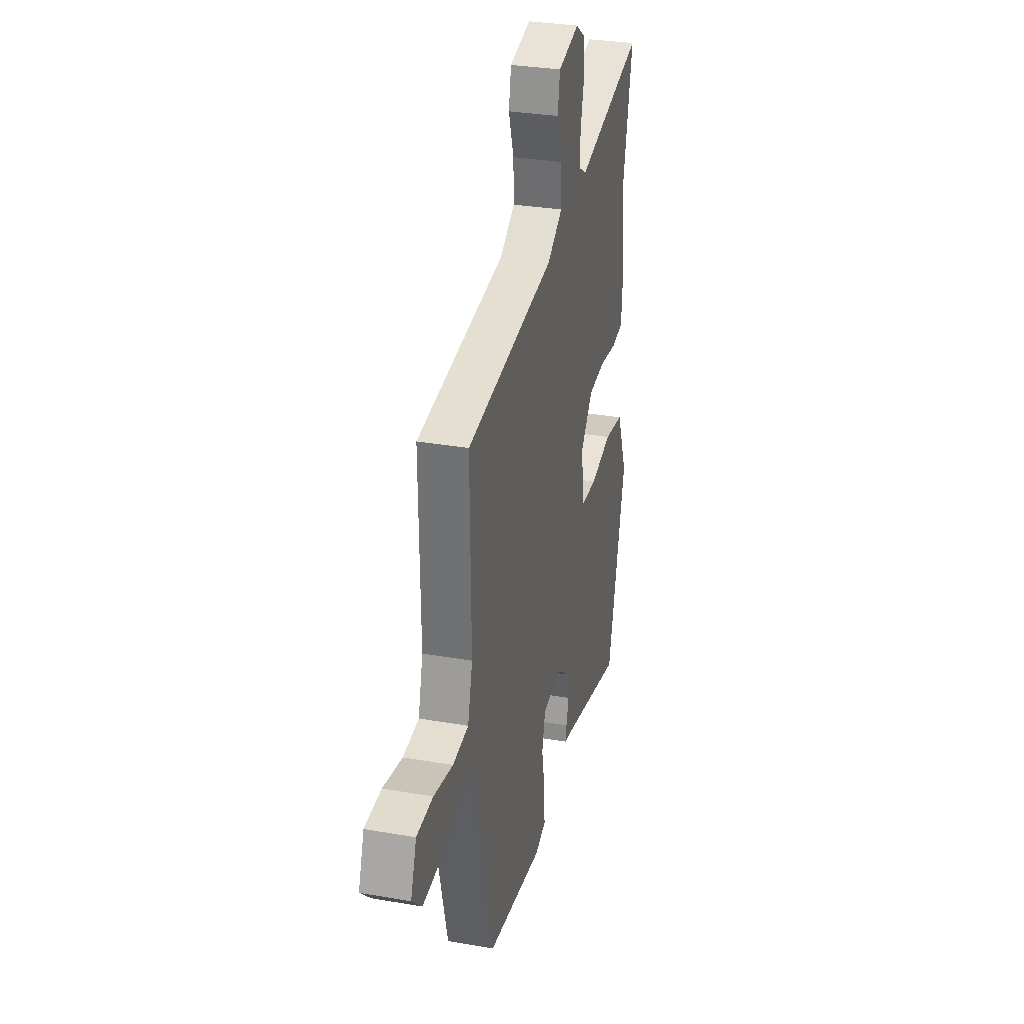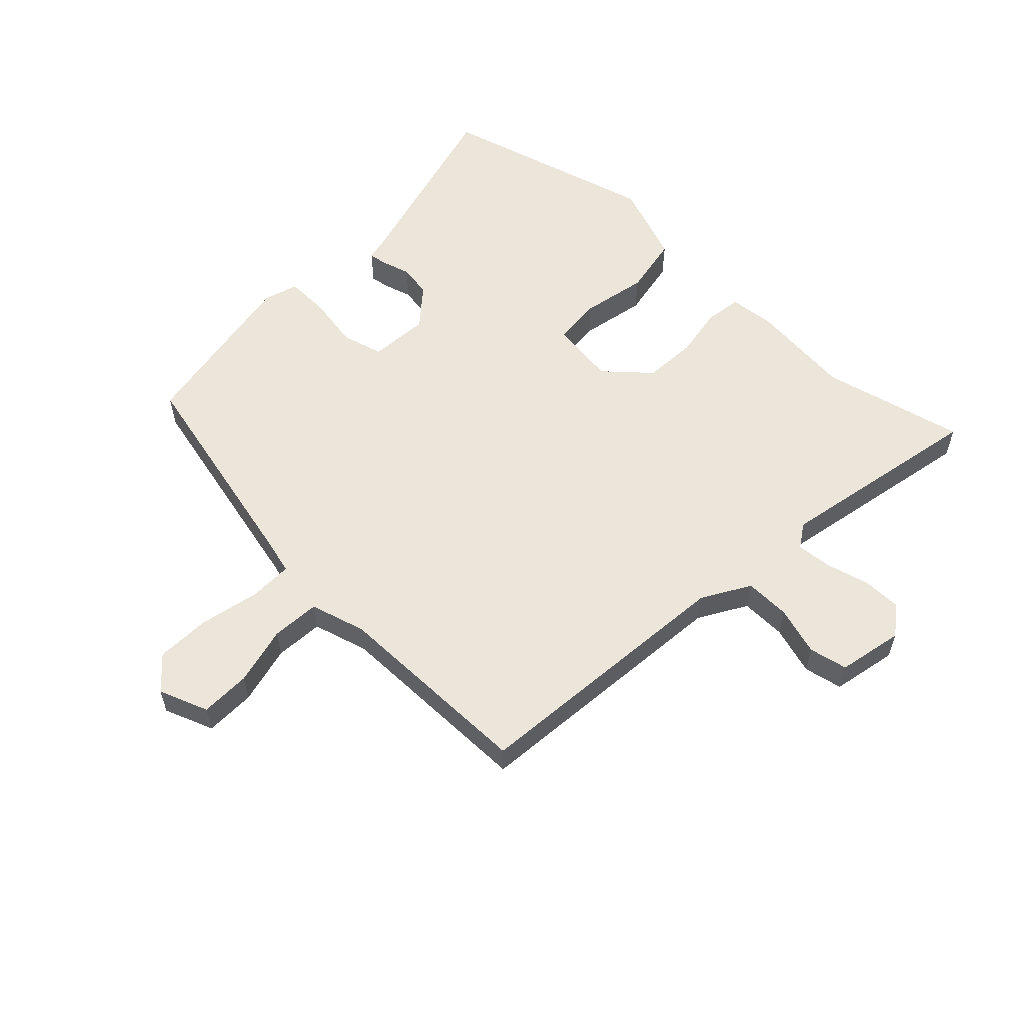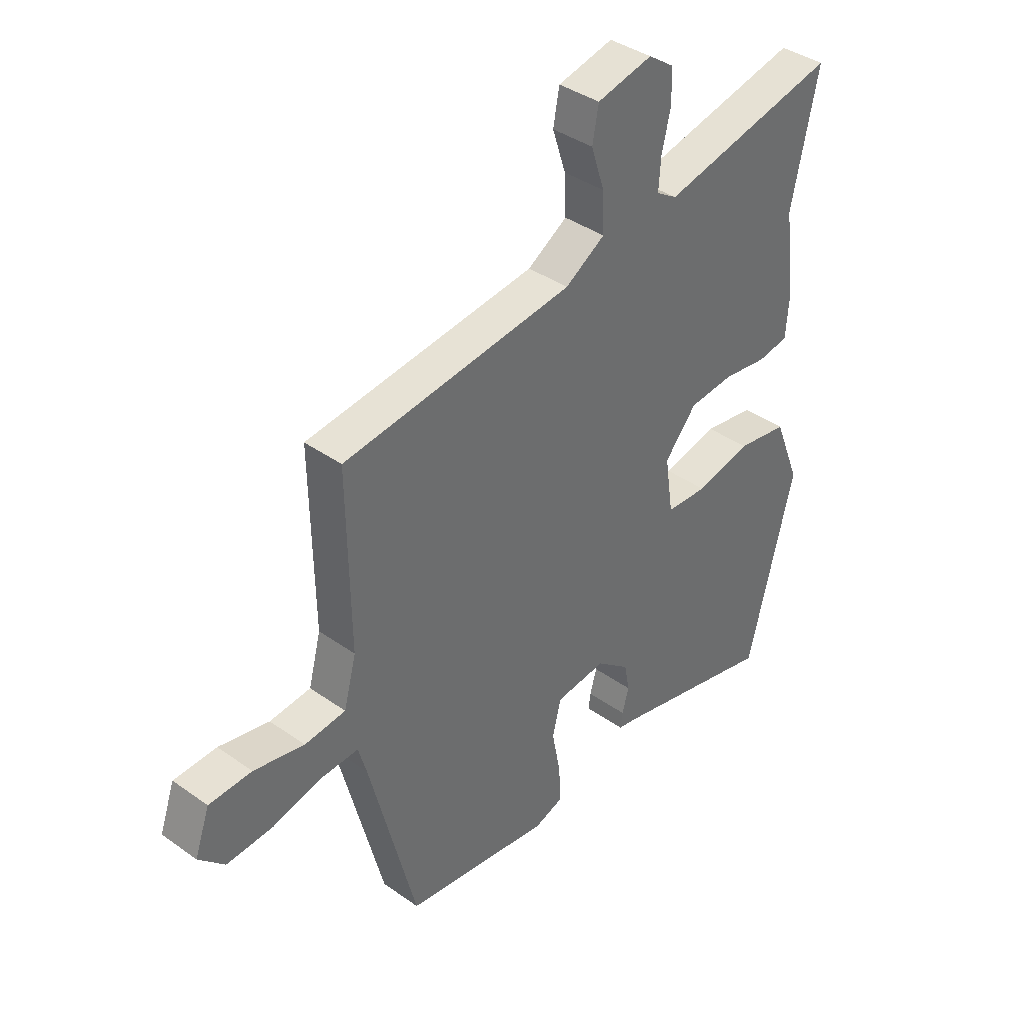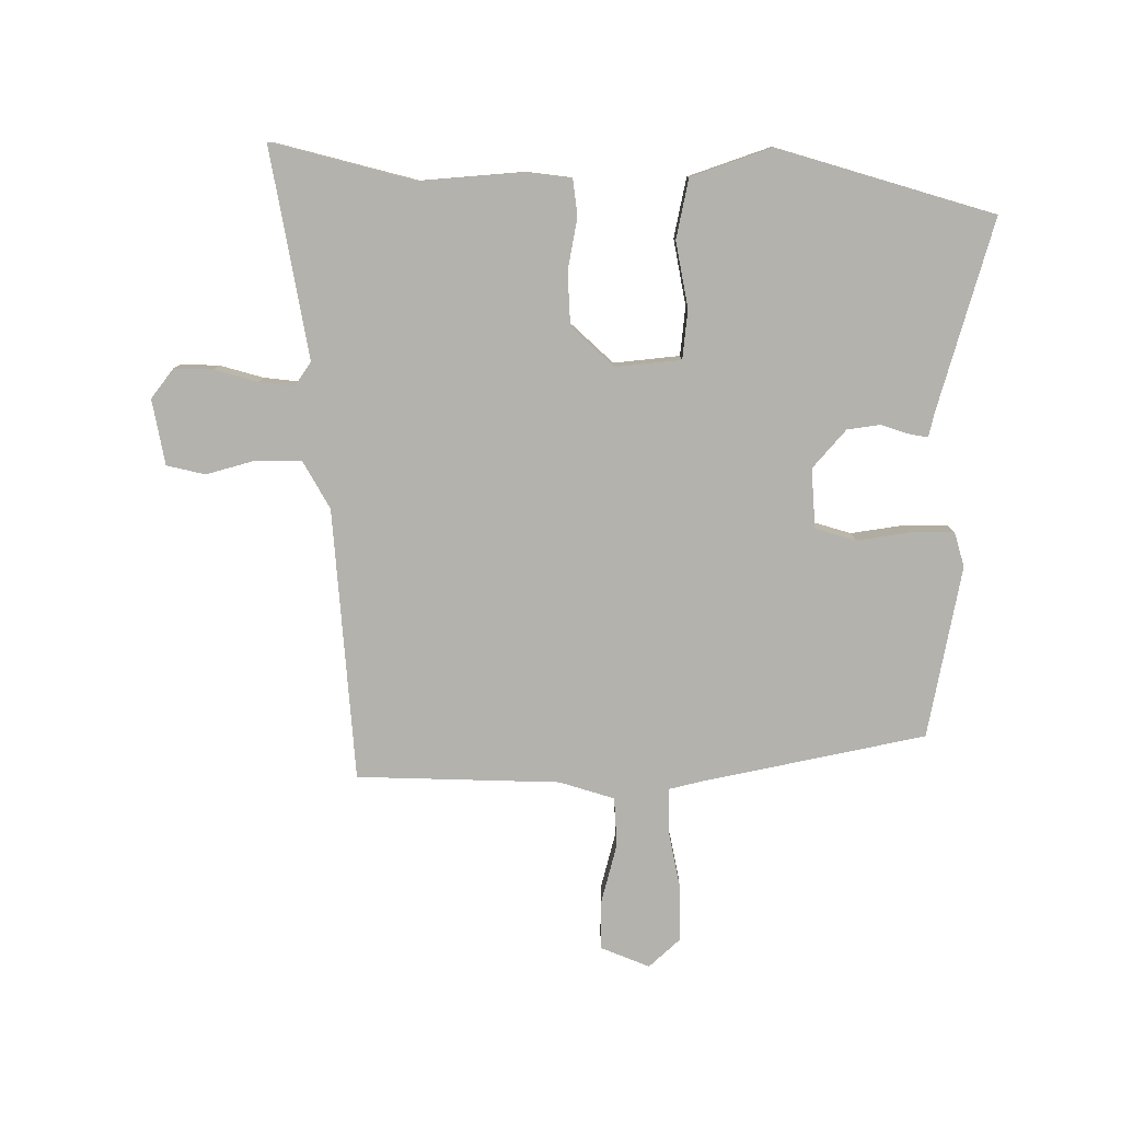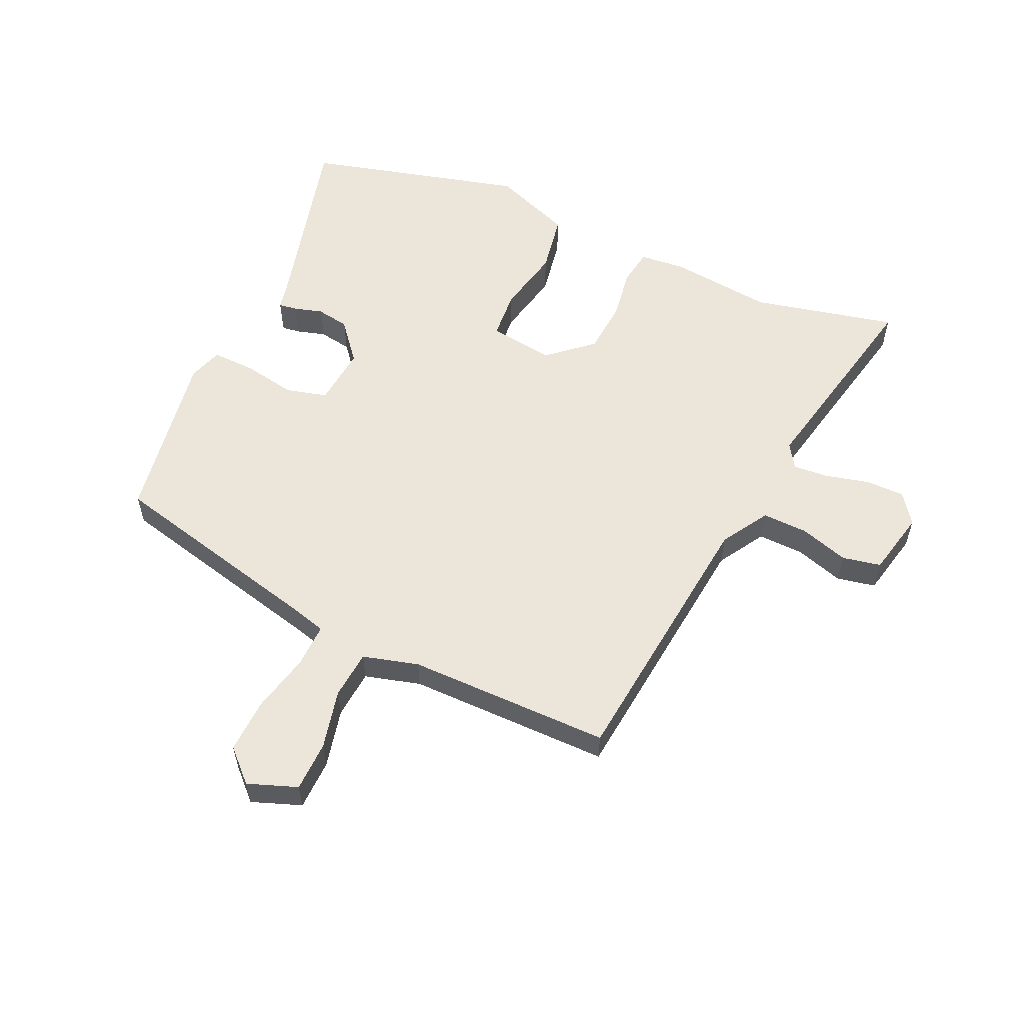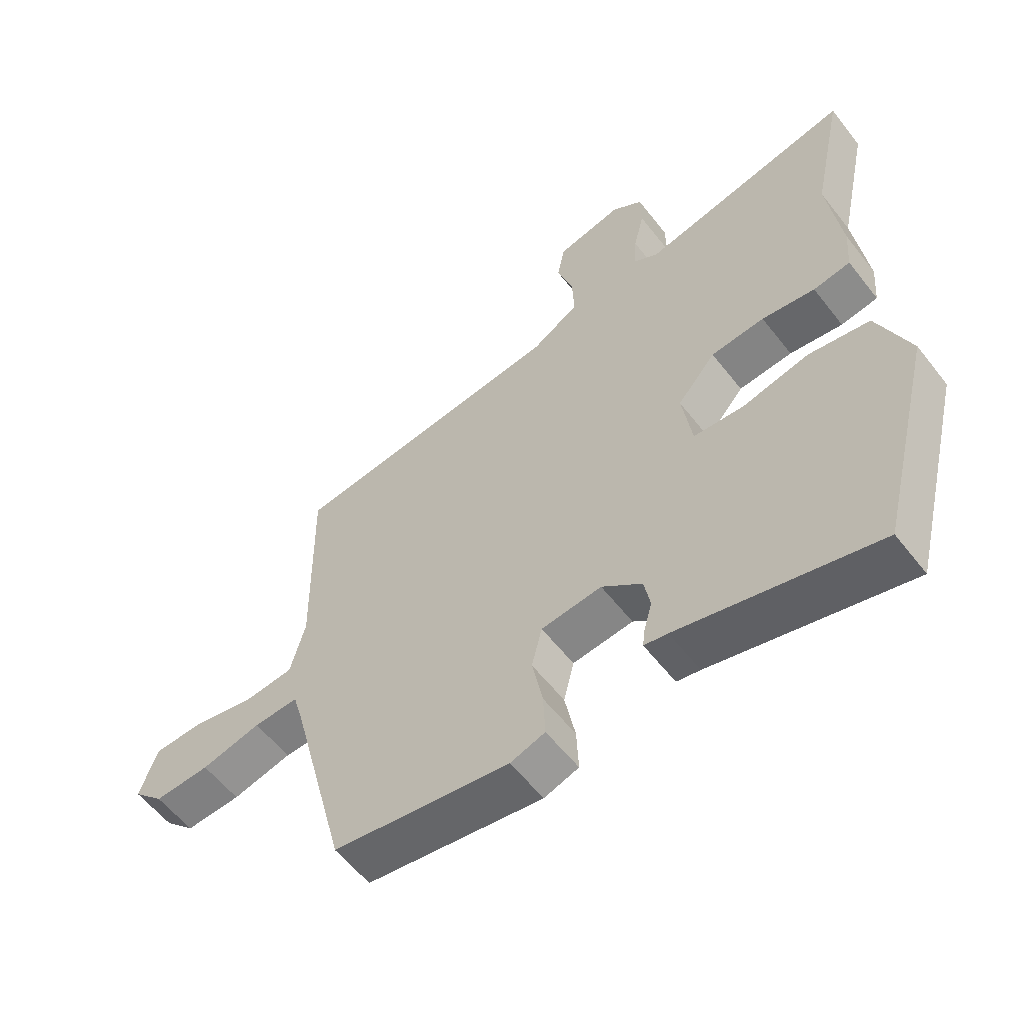
<metadata>
{"format":"obj","ext":"obj","renderer":"f3d","projection":"perspective","resolution":1024,"background":"white","views":[{"elev":31.4,"azim":-76.1,"up":"+Z"},{"elev":57.4,"azim":-47.4,"up":"+Y"},{"elev":38.8,"azim":-48.2,"up":"+Z"},{"elev":-79.6,"azim":87.6,"up":"+Y"},{"elev":57.0,"azim":-66.4,"up":"+Y"},{"elev":-57.9,"azim":37.6,"up":"+Z"}]}
</metadata>
<code>
v 0.459 0.07 -0.544
v 0.139 0.07 -0.466
v 0.101 0.07 -0.459
v 0.105 0.07 -0.428
v 0.118 0.07 -0.381
v 0.108 0.07 -0.327
v 0.043 0.07 -0.275
v -0.055 0.07 -0.286
v -0.072 0.07 -0.354
v -0.055 0.07 -0.441
v -0.052 0.07 -0.513
v -0.108 0.07 -0.532
v -0.394 0.07 -0.49
v -0.486 0.07 -0.128
v -0.502 0.07 -0.072
v -0.575 0.07 -0.075
v -0.672 0.07 -0.099
v -0.762 0.07 -0.104
v -0.812 0.07 -0.054
v -0.783 0.07 0.028
v -0.7 0.07 0.031
v -0.602 0.07 0.01
v -0.522 0.07 0.018
v -0.498 0.07 0.11
v -0.503 0.07 0.445
v -0.056 0.07 0.499
v 0.021 0.07 0.547
v 0.018 0.07 0.622
v -0.008 0.07 0.702
v 0.004 0.07 0.766
v 0.111 0.07 0.791
v 0.161 0.07 0.756
v 0.162 0.07 0.692
v 0.145 0.07 0.62
v 0.141 0.07 0.561
v 0.181 0.07 0.536
v 0.524 0.07 0.613
v 0.473 0.07 0.375
v 0.494 0.07 0.206
v 0.488 0.07 0.13
v 0.428 0.07 0.12
v 0.342 0.07 0.132
v 0.255 0.07 0.124
v 0.193 0.07 0.051
v 0.209 0.07 -0.057
v 0.29 0.07 -0.062
v 0.398 0.07 -0.037
v 0.497 0.07 -0.053
v 0.549 0.07 -0.184
v 0.459 0 -0.544
v 0.139 0 -0.466
v 0.101 0 -0.459
v 0.105 0 -0.428
v 0.118 0 -0.381
v 0.108 0 -0.327
v 0.043 0 -0.275
v -0.055 0 -0.286
v -0.072 0 -0.354
v -0.055 0 -0.441
v -0.052 0 -0.513
v -0.108 0 -0.532
v -0.394 0 -0.49
v -0.486 0 -0.128
v -0.502 0 -0.072
v -0.575 0 -0.075
v -0.672 0 -0.099
v -0.762 0 -0.104
v -0.812 0 -0.054
v -0.783 0 0.028
v -0.7 0 0.031
v -0.602 0 0.01
v -0.522 0 0.018
v -0.498 0 0.11
v -0.503 0 0.445
v -0.056 0 0.499
v 0.021 0 0.547
v 0.018 0 0.622
v -0.008 0 0.702
v 0.004 0 0.766
v 0.111 0 0.791
v 0.161 0 0.756
v 0.162 0 0.692
v 0.145 0 0.62
v 0.141 0 0.561
v 0.181 0 0.536
v 0.524 0 0.613
v 0.473 0 0.375
v 0.494 0 0.206
v 0.488 0 0.13
v 0.428 0 0.12
v 0.342 0 0.132
v 0.255 0 0.124
v 0.193 0 0.051
v 0.209 0 -0.057
v 0.29 0 -0.062
v 0.398 0 -0.037
v 0.497 0 -0.053
v 0.549 0 -0.184
f 46 47 48 49
f 45 46 49 1
f 39 40 41 42
f 38 39 42 43
f 36 37 38 43
f 35 36 43 44
f 31 32 33 34
f 31 34 35
f 28 29 30 31
f 27 28 31 35
f 26 27 35 44
f 24 25 26 44
f 19 20 21 22
f 19 22 23
f 16 17 18 19
f 15 16 19 23
f 14 15 23 24
f 9 10 11 12
f 9 12 13 14
f 2 3 4 5
f 45 1 2 5
f 45 5 6
f 44 45 6 7
f 24 44 7 8
f 8 9 14 24
f 98 97 96 95
f 50 98 95 94
f 91 90 89 88
f 92 91 88 87
f 92 87 86 85
f 93 92 85 84
f 83 82 81 80
f 84 83 80
f 80 79 78 77
f 84 80 77 76
f 93 84 76 75
f 93 75 74 73
f 71 70 69 68
f 72 71 68
f 68 67 66 65
f 72 68 65 64
f 73 72 64 63
f 61 60 59 58
f 63 62 61 58
f 54 53 52 51
f 54 51 50 94
f 55 54 94
f 56 55 94 93
f 57 56 93 73
f 73 63 58 57
f 1 50 51 2
f 2 51 52 3
f 3 52 53 4
f 4 53 54 5
f 5 54 55 6
f 6 55 56 7
f 7 56 57 8
f 8 57 58 9
f 9 58 59 10
f 10 59 60 11
f 11 60 61 12
f 12 61 62 13
f 13 62 63 14
f 14 63 64 15
f 15 64 65 16
f 16 65 66 17
f 17 66 67 18
f 18 67 68 19
f 19 68 69 20
f 20 69 70 21
f 21 70 71 22
f 22 71 72 23
f 23 72 73 24
f 24 73 74 25
f 25 74 75 26
f 26 75 76 27
f 27 76 77 28
f 28 77 78 29
f 29 78 79 30
f 30 79 80 31
f 31 80 81 32
f 32 81 82 33
f 33 82 83 34
f 34 83 84 35
f 35 84 85 36
f 36 85 86 37
f 37 86 87 38
f 38 87 88 39
f 39 88 89 40
f 40 89 90 41
f 41 90 91 42
f 42 91 92 43
f 43 92 93 44
f 44 93 94 45
f 45 94 95 46
f 46 95 96 47
f 47 96 97 48
f 48 97 98 49
f 49 98 50 1

</code>
